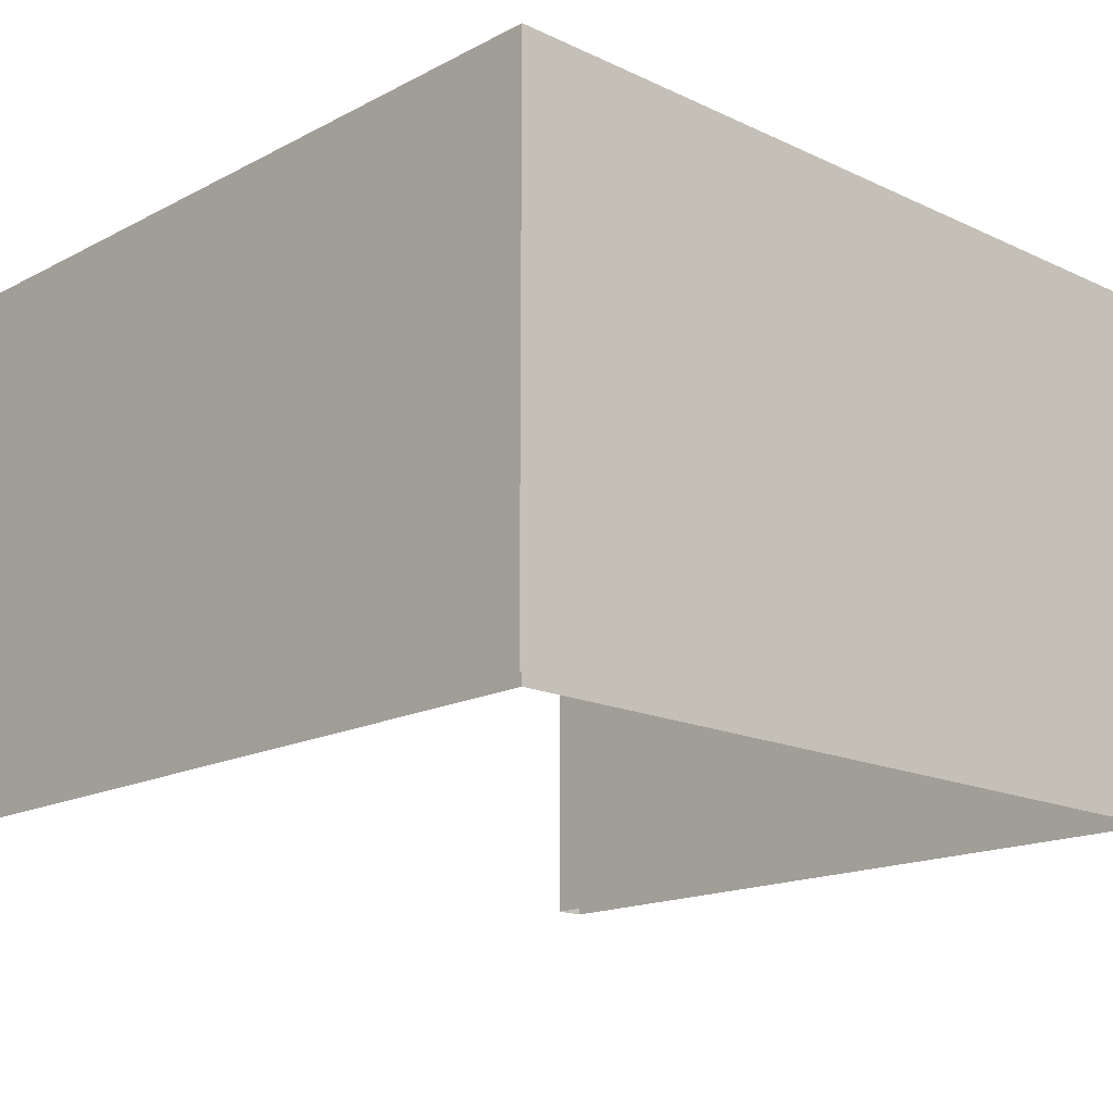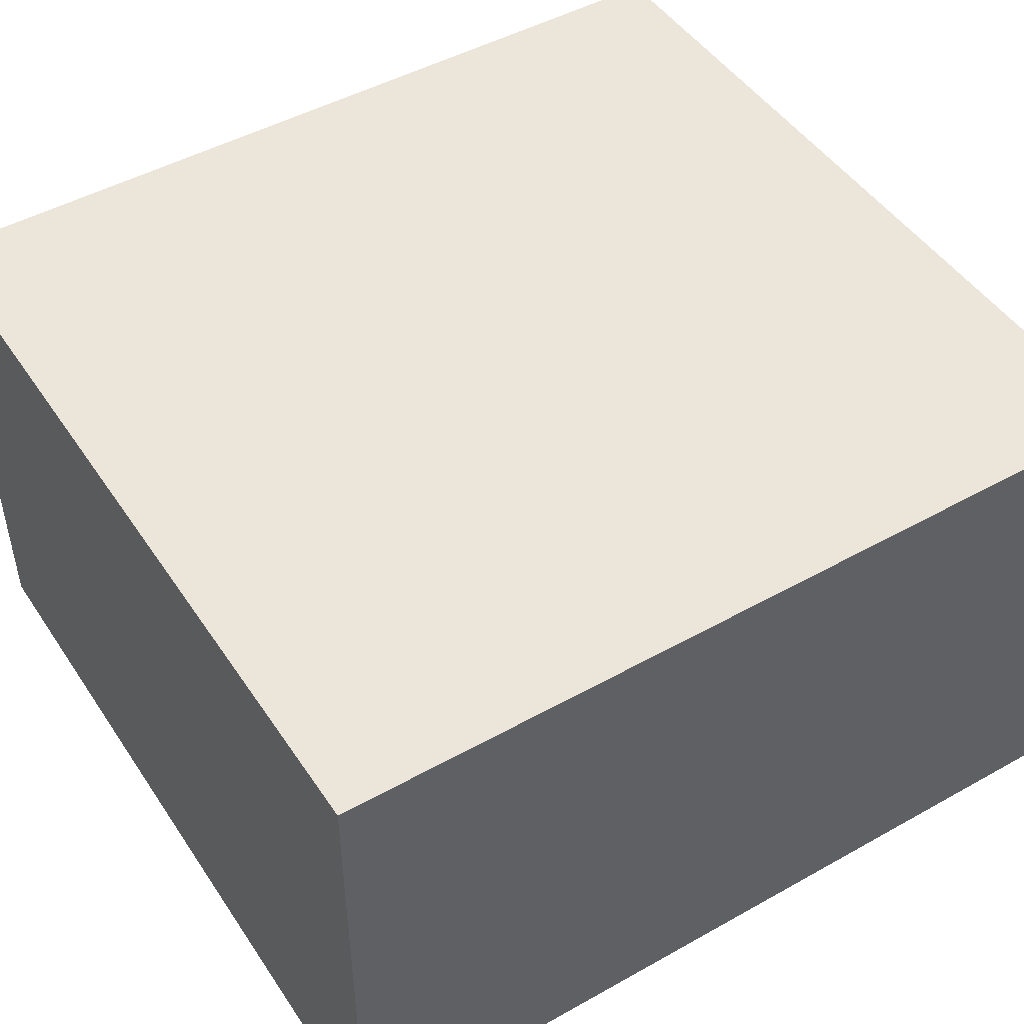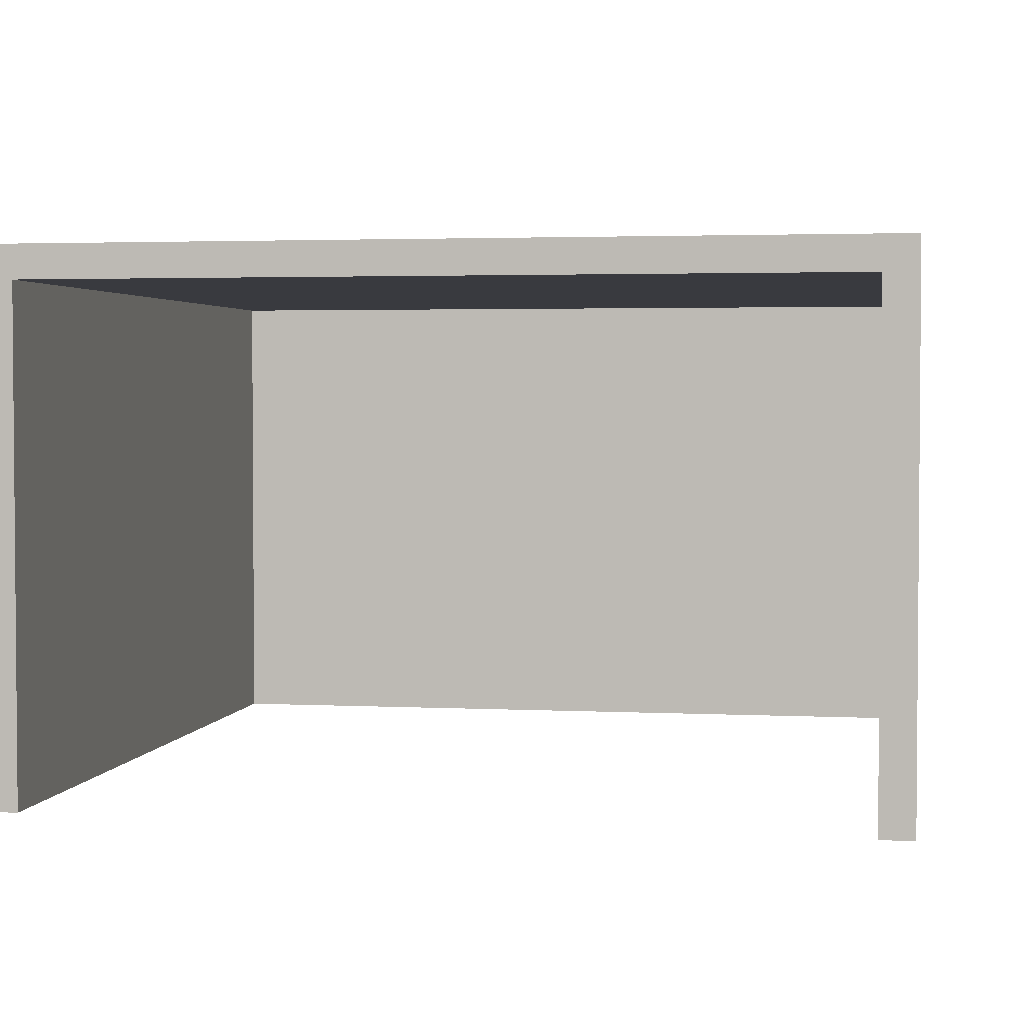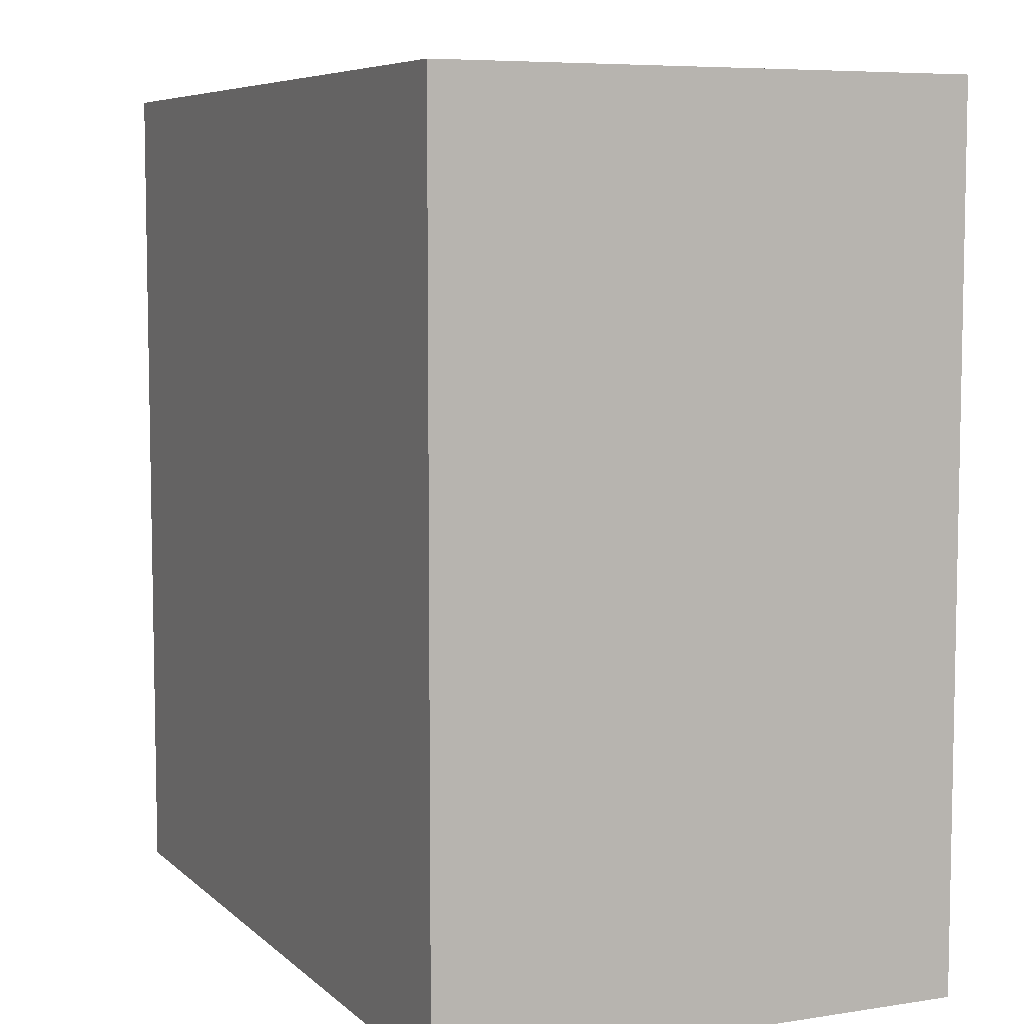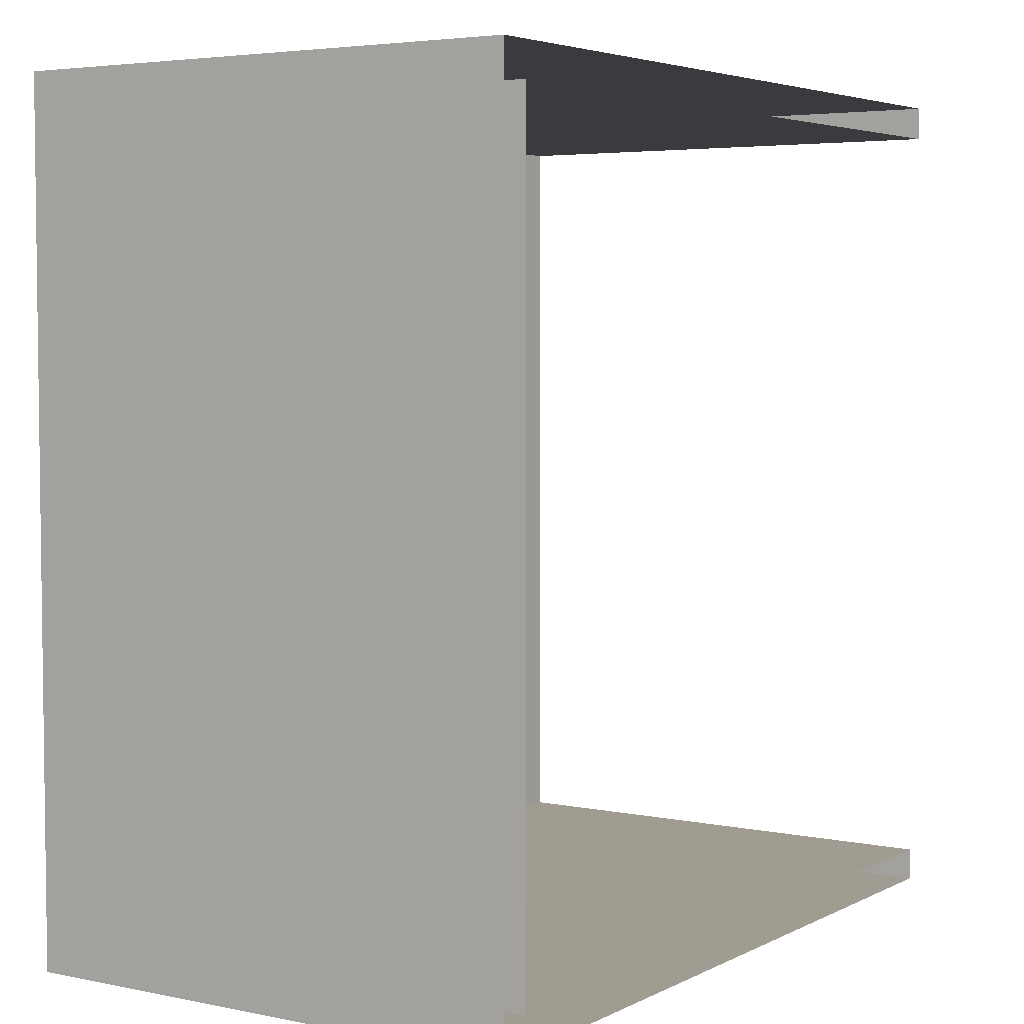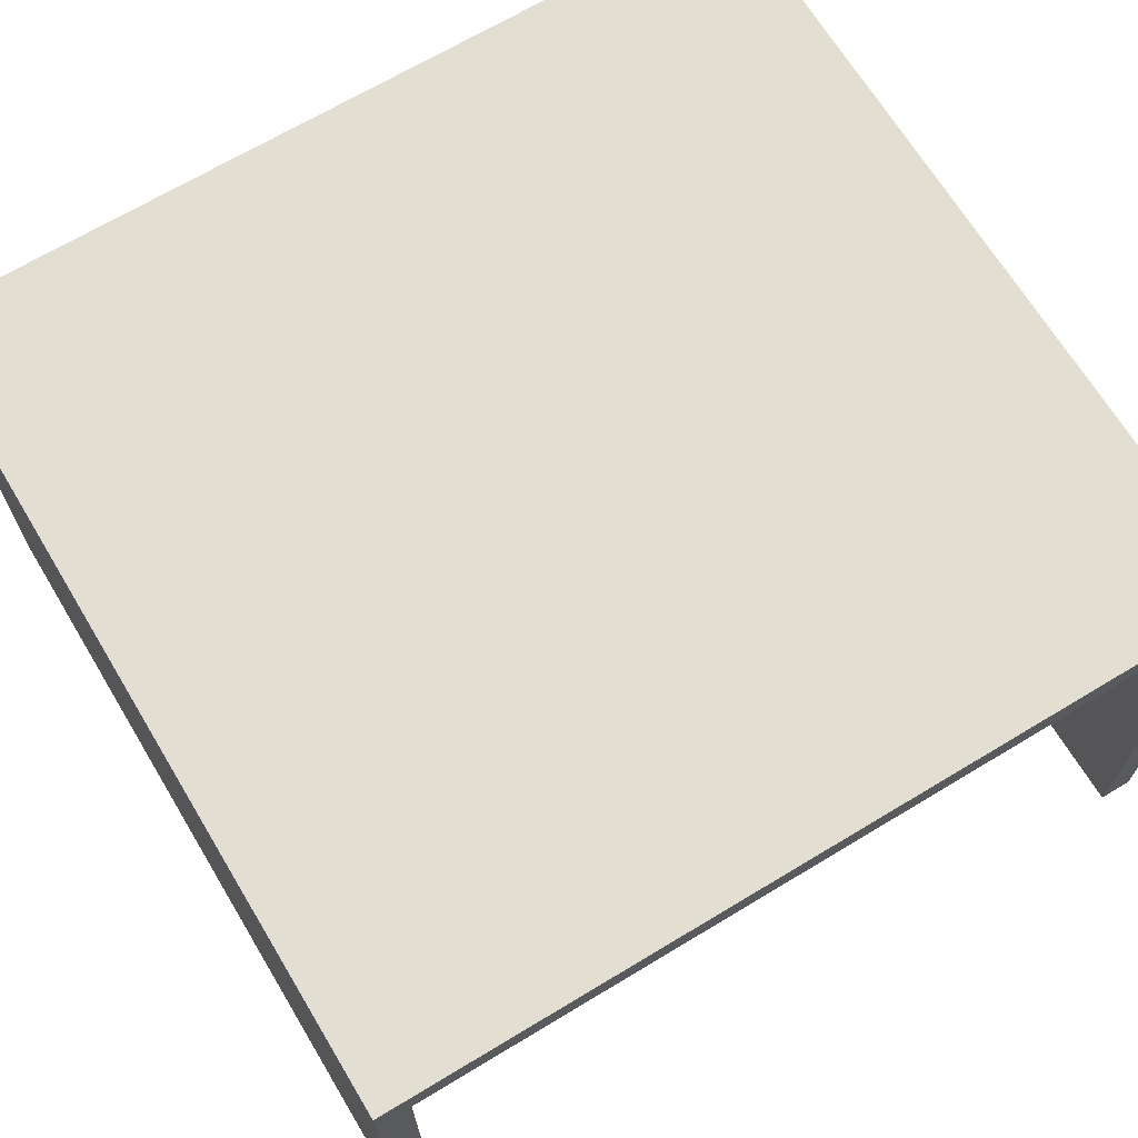
<metadata>
{"format":"obj","ext":"obj","renderer":"f3d","projection":"perspective","resolution":1024,"background":"white","views":[{"elev":-16.5,"azim":-133.5,"up":"+Y"},{"elev":47.7,"azim":-122.2,"up":"+Y"},{"elev":2.8,"azim":99.8,"up":"+Y"},{"elev":6.8,"azim":-114.5,"up":"+Z"},{"elev":4.4,"azim":-56.6,"up":"+Z"},{"elev":68.0,"azim":58.9,"up":"+Y"}]}
</metadata>
<code>
g default
v -12 15 12
v 12 15 12
v -13 16 13
v 12 16 13
v -13 16 -13
v 12 16 -13
v -12 15 -12
v 12 15 -12
v -12 0 -12
v 12 0 -12
v -13 15 -13
v 12 15 -13
v -13 0 -13
v 12 0 -13
v -13 0 13
v 12 0 13
v -13 15 13
v 12 15 13
v -12 0 12
v 12 0 12
g pCube9
f 3 4 6 5
f 7 8 2 1
f 2 8 6 4
f 9 10 8 7
f 11 12 14 13
f 10 14 12 8
f 15 16 18 17
f 1 2 20 19
f 16 20 2 18
f 19 9 7 1
f 13 15 17 11
f 4 3 17 18
f 3 5 11 17
f 5 6 12 11
f 8 12 6
f 4 18 2

</code>
